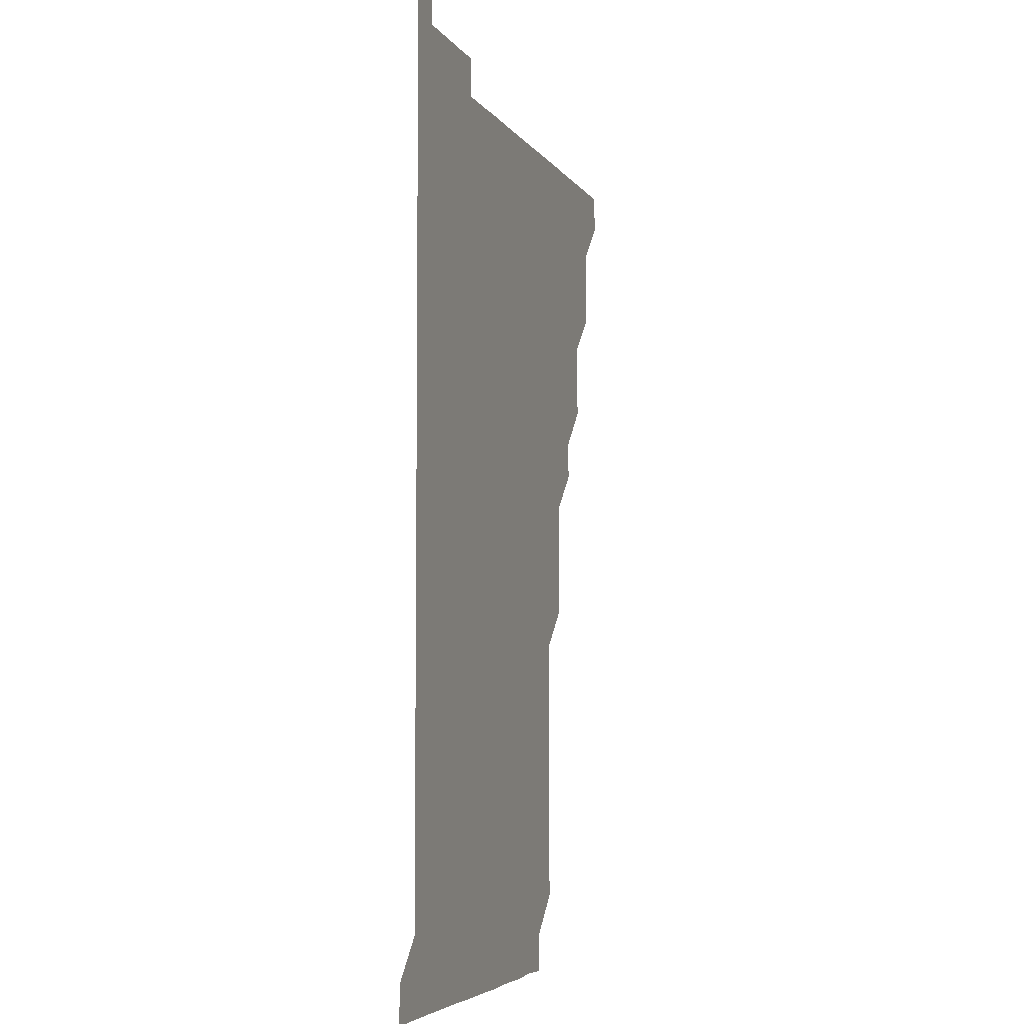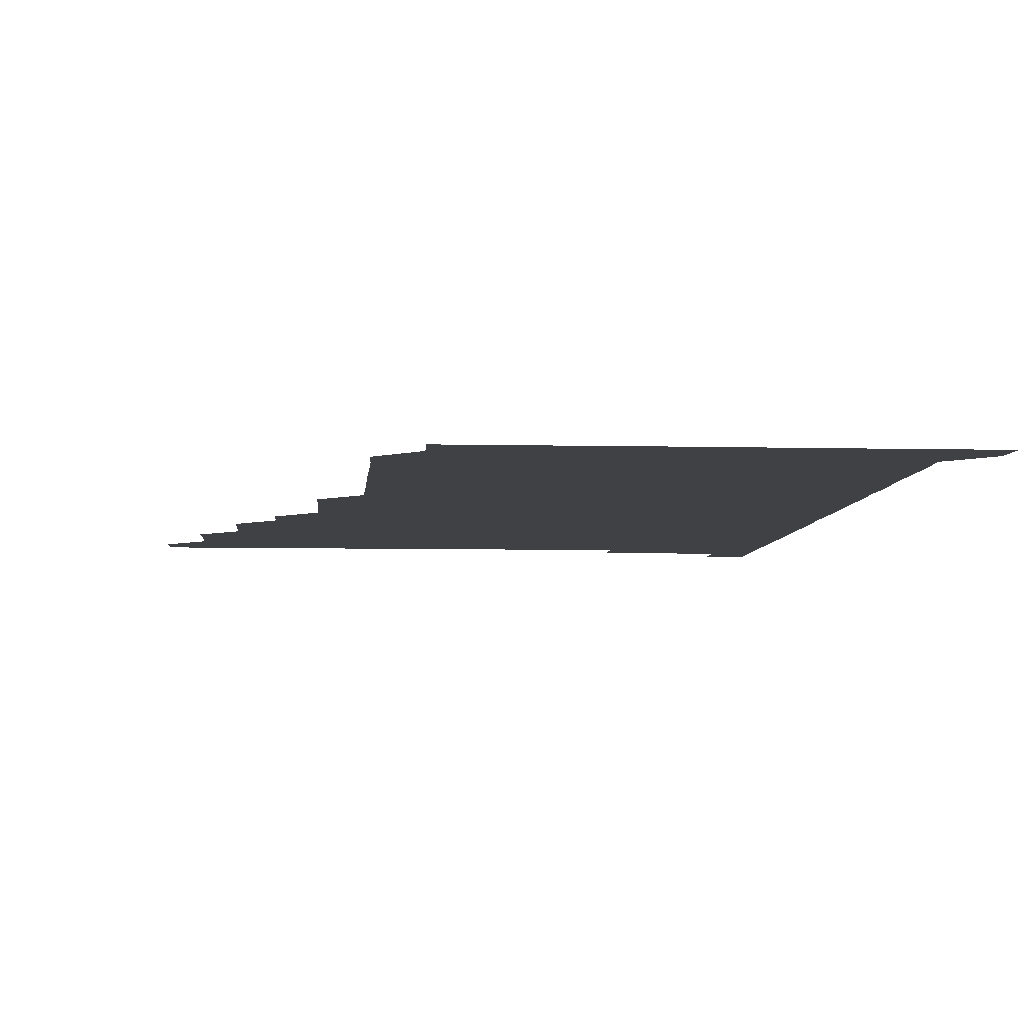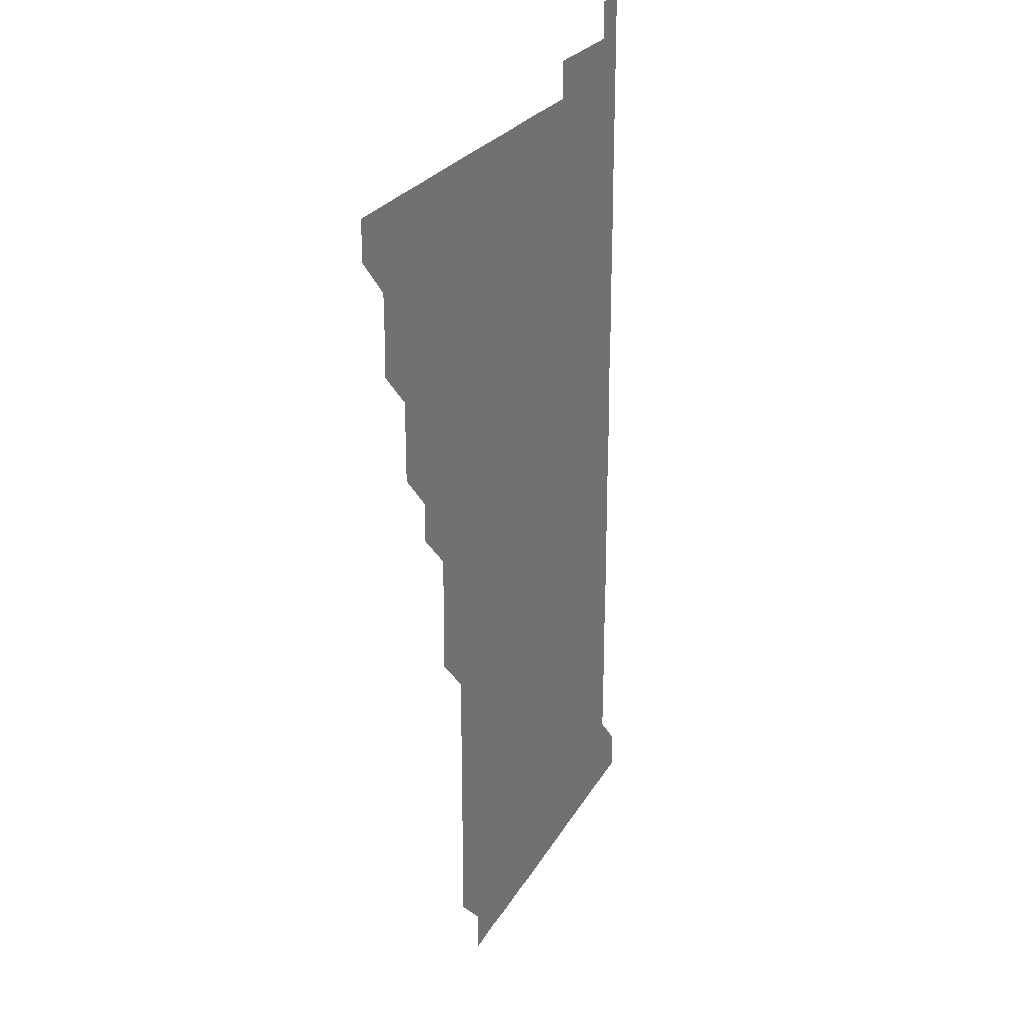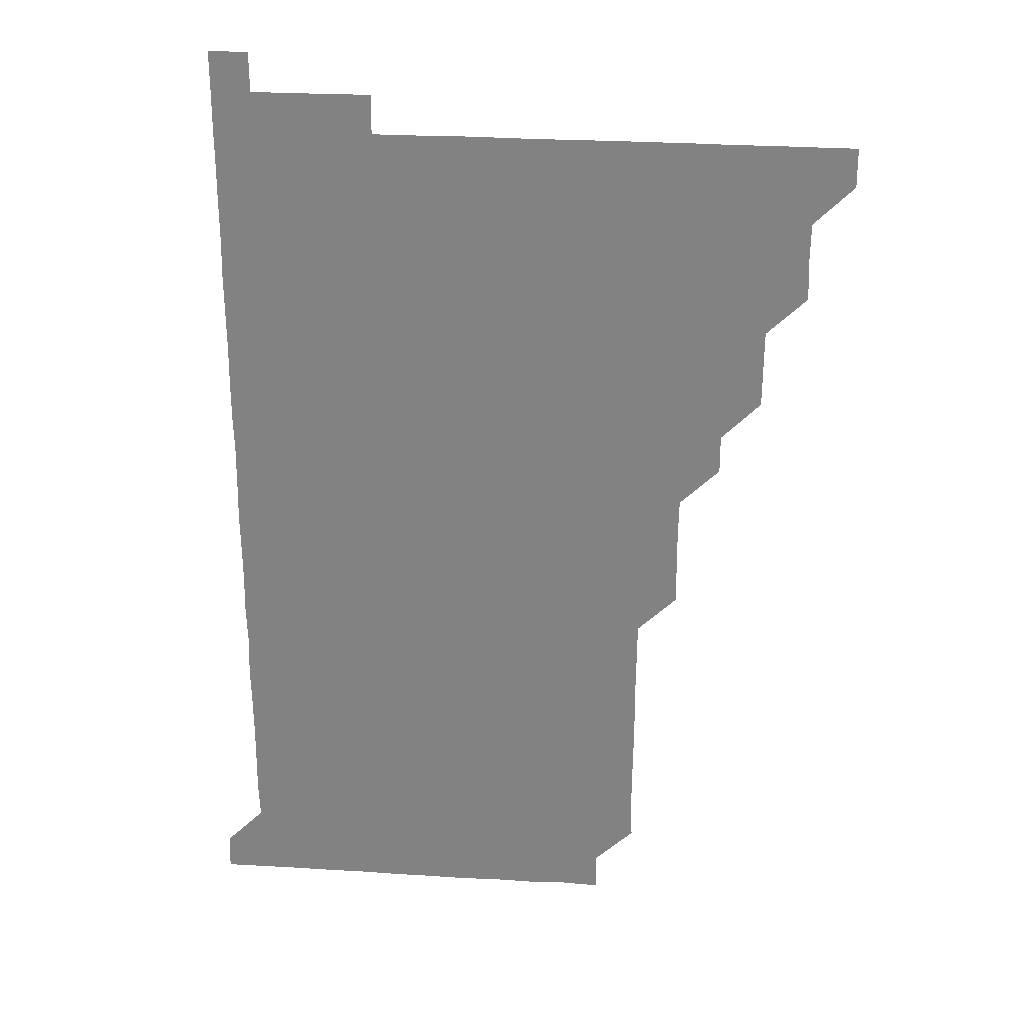
<metadata>
{"format":"obj","ext":"obj","renderer":"f3d","projection":"perspective","resolution":1024,"background":"white","views":[{"elev":-5.1,"azim":107.6,"up":"+Y"},{"elev":-5.6,"azim":-4.3,"up":"+Z"},{"elev":24.2,"azim":-67.3,"up":"+Y"},{"elev":28.6,"azim":-174.8,"up":"+Y"}]}
</metadata>
<code>
v 480.9 511 0
v 481 526 0
v 495.6 465.7 0
v 496.2 480.6 0
v 496 495.9 0
v 496.1 511 0
v 496 526 0
v 510.9 420.8 0
v 510.9 435.8 0
v 510.8 450.9 0
v 511.2 466.3 0
v 511.1 481.1 0
v 511.2 496.1 0
v 511.1 510.9 0
v 511 526 0
v 525.8 390.7 0
v 525.8 405.6 0
v 526.1 421 0
v 526.1 436.1 0
v 525.8 450.9 0
v 526 465.9 0
v 526 481 0
v 526.1 496 0
v 526 511 0
v 526 526 0
v 540.8 330.6 0
v 541.1 345.5 0
v 541.2 360.6 0
v 540.9 375.8 0
v 541 391 0
v 541.3 406.3 0
v 540.8 420.9 0
v 541.4 436.3 0
v 541.2 451.1 0
v 541 466 0
v 541.1 481 0
v 541.1 496 0
v 541.1 510.9 0
v 541 526.1 0
v 555.9 210.6 0
v 556.5 224.9 0
v 556.4 240.1 0
v 556.3 255.3 0
v 556.2 270.3 0
v 556.3 285.6 0
v 556.1 300.5 0
v 556 315.7 0
v 556 331 0
v 556.1 346.1 0
v 556 361 0
v 556.1 376.1 0
v 556 391 0
v 556.1 406.1 0
v 555.9 421 0
v 556 436 0
v 556.1 451 0
v 556.1 466.1 0
v 556.1 481 0
v 556 496 0
v 556 511 0
v 556 526.1 0
v 570.9 180.7 0
v 571.3 195.7 0
v 570.4 210.6 0
v 571.5 226.4 0
v 571.1 241.1 0
v 571.1 256.1 0
v 571.1 271.1 0
v 571 286 0
v 571.1 301.2 0
v 571.2 316.3 0
v 571.2 331.2 0
v 571 346 0
v 571.1 361.1 0
v 571 376 0
v 571 391 0
v 571.1 406.1 0
v 571.1 421.1 0
v 571 436 0
v 571.1 451.1 0
v 571 466 0
v 571 481 0
v 571 496 0
v 571.1 510.8 0
v 570.9 526.2 0
v 585.6 181.2 0
v 586.4 195.6 0
v 585.7 210.7 0
v 586.3 226.5 0
v 586.1 241.4 0
v 586.3 256.2 0
v 586.1 271.2 0
v 585.9 285.8 0
v 586 301.1 0
v 586 316 0
v 586 331.1 0
v 586.1 346.1 0
v 586 361.1 0
v 586.1 376.2 0
v 586.1 391.2 0
v 586 406 0
v 586.2 421.2 0
v 586 436 0
v 586 451.1 0
v 586.1 466 0
v 586 481 0
v 586 496 0
v 586 510.9 0
v 585.9 526.1 0
v 600.1 180.7 0
v 601.3 196.9 0
v 601.2 211.5 0
v 601.1 226.1 0
v 600.8 240.5 0
v 601 256.3 0
v 601 271.1 0
v 601.1 286.3 0
v 601.1 301.2 0
v 601.1 315.9 0
v 601 331 0
v 601.1 346.1 0
v 601 360.9 0
v 601 375.9 0
v 600.9 390.8 0
v 601 406.1 0
v 601 421.1 0
v 601 435.9 0
v 601 451 0
v 601 466 0
v 601 481 0
v 600.9 496.1 0
v 601 511 0
v 601 526 0
v 615.4 180.9 0
v 616.2 196.5 0
v 616.1 211.1 0
v 616.1 226.2 0
v 616.1 241.2 0
v 616 256 0
v 616 271 0
v 616 286 0
v 615.9 300.8 0
v 616 316.5 0
v 616 331.1 0
v 616 346.2 0
v 615.9 360.8 0
v 616 376.1 0
v 616 391.1 0
v 616 406.1 0
v 616 421 0
v 616 436 0
v 616.1 451.1 0
v 616 466 0
v 616 481 0
v 616.1 495.9 0
v 616.1 510.8 0
v 616 526.1 0
v 630.9 180.5 0
v 630.8 196.2 0
v 631 211.2 0
v 631 226.3 0
v 631 241.1 0
v 631.1 256.2 0
v 631 271.2 0
v 631 286.2 0
v 631.2 301.1 0
v 631 315.9 0
v 631 331.1 0
v 631 346.1 0
v 631.1 361.3 0
v 631 375.9 0
v 631 391.1 0
v 631 406.2 0
v 631 421 0
v 631 436 0
v 631 451 0
v 631 466 0
v 631 481 0
v 631.1 495.9 0
v 631 510.9 0
v 630.8 526.2 0
v 646 180.7 0
v 645.9 196.1 0
v 645.9 211.3 0
v 646 226.2 0
v 646 241.1 0
v 646.1 256.2 0
v 646 270.8 0
v 645.9 285.9 0
v 645.9 301.5 0
v 646 316 0
v 646 330.8 0
v 646 346 0
v 646 361 0
v 645.9 376.2 0
v 646 391.1 0
v 646 406 0
v 646 421.1 0
v 645.9 436.2 0
v 646 451 0
v 646 466 0
v 646 481 0
v 646 496 0
v 646 511 0
v 645.9 526 0
v 661 180.7 0
v 660.9 196.2 0
v 661 211 0
v 660.9 226.3 0
v 661.1 240.7 0
v 660.8 256.2 0
v 661 271.2 0
v 661 286.2 0
v 661 301 0
v 661 316.1 0
v 661 330.9 0
v 660.9 346.3 0
v 660.9 361.2 0
v 661.1 375.8 0
v 660.9 391.2 0
v 661 406 0
v 661 421.1 0
v 661.1 435.9 0
v 661 451.1 0
v 661 466 0
v 661 481 0
v 661 496 0
v 661 511 0
v 661 526 0
v 661 541.1 0
v 676.2 180.9 0
v 676 196.1 0
v 675.9 211.3 0
v 675.9 226.2 0
v 676 241.2 0
v 676 256 0
v 675.9 271.3 0
v 676 286 0
v 675.8 301.4 0
v 676 316.1 0
v 675.9 331.3 0
v 676 346 0
v 675.9 361.2 0
v 675.9 376.1 0
v 676.1 390.9 0
v 676.1 405.9 0
v 675.9 421.1 0
v 676 436 0
v 675.8 451.2 0
v 676 466 0
v 676 481 0
v 676 496 0
v 676 511 0
v 676 526 0
v 675.9 540.9 0
v 691.4 180.9 0
v 691 196.1 0
v 690.9 211.1 0
v 690.8 226.3 0
v 691 241.1 0
v 690.9 256.2 0
v 691 271 0
v 690.9 286.1 0
v 691 301 0
v 690.8 316.3 0
v 690.9 331.1 0
v 691 346.1 0
v 691 361 0
v 690.9 376.1 0
v 691.1 390.8 0
v 690.6 406.5 0
v 691.1 420.9 0
v 690.9 436.1 0
v 691 451 0
v 691 466 0
v 691 481 0
v 690.9 496 0
v 691 511 0
v 691 526 0
v 691 540.9 0
v 706.5 181 0
v 706.1 196 0
v 705.7 211.2 0
v 706 226.1 0
v 705.9 241.1 0
v 705.9 256.1 0
v 705.7 271.4 0
v 705.9 286.2 0
v 705.9 301.1 0
v 705.7 316.3 0
v 705.8 331.1 0
v 706.1 345.9 0
v 705.6 361.5 0
v 705.6 376.1 0
v 706.1 390.8 0
v 705.8 406.3 0
v 705.7 421.2 0
v 706 435.9 0
v 705.7 451.3 0
v 705.8 466.1 0
v 705.8 481 0
v 706 496 0
v 705.9 511 0
v 706 526 0
v 706 540.9 0
v 706 556.1 0
v 721.6 180.9 0
v 720.6 196.4 0
v 720.6 210.5 0
v 721.1 225.5 0
v 720.9 240.4 0
v 720.8 255.5 0
v 721 270.5 0
v 721.3 285.4 0
v 720.8 300.5 0
v 721.3 315.5 0
v 721 330.6 0
v 721.1 345.6 0
v 721.3 360.5 0
v 721.1 375.5 0
v 720.9 390.8 0
v 721.3 405.7 0
v 721.3 420.7 0
v 721.1 435.7 0
v 721.2 450.7 0
v 721.3 465.7 0
v 721 480.8 0
v 721 495.8 0
v 721 510.9 0
v 721 526 0
v 721 541 0
v 721 556 0
v 736.2 180.8 0
v 735.4 195.4 0
f 5 6 1
f 1 6 2
f 6 7 2
f 10 11 3
f 3 11 4
f 11 12 4
f 4 12 5
f 12 13 5
f 5 13 6
f 13 14 6
f 6 14 7
f 14 15 7
f 17 18 8
f 8 18 9
f 18 19 9
f 9 19 10
f 19 20 10
f 10 20 11
f 20 21 11
f 11 21 12
f 21 22 12
f 12 22 13
f 22 23 13
f 13 23 14
f 23 24 14
f 14 24 15
f 24 25 15
f 29 30 16
f 16 30 17
f 30 31 17
f 17 31 18
f 31 32 18
f 18 32 19
f 32 33 19
f 19 33 20
f 33 34 20
f 20 34 21
f 34 35 21
f 21 35 22
f 35 36 22
f 22 36 23
f 36 37 23
f 23 37 24
f 37 38 24
f 24 38 25
f 38 39 25
f 47 48 26
f 26 48 27
f 48 49 27
f 27 49 28
f 49 50 28
f 28 50 29
f 50 51 29
f 29 51 30
f 51 52 30
f 30 52 31
f 52 53 31
f 31 53 32
f 53 54 32
f 32 54 33
f 54 55 33
f 33 55 34
f 55 56 34
f 34 56 35
f 56 57 35
f 35 57 36
f 57 58 36
f 36 58 37
f 58 59 37
f 37 59 38
f 59 60 38
f 38 60 39
f 60 61 39
f 63 64 40
f 40 64 41
f 64 65 41
f 41 65 42
f 65 66 42
f 42 66 43
f 66 67 43
f 43 67 44
f 67 68 44
f 44 68 45
f 68 69 45
f 45 69 46
f 69 70 46
f 46 70 47
f 70 71 47
f 47 71 48
f 71 72 48
f 48 72 49
f 72 73 49
f 49 73 50
f 73 74 50
f 50 74 51
f 74 75 51
f 51 75 52
f 75 76 52
f 52 76 53
f 76 77 53
f 53 77 54
f 77 78 54
f 54 78 55
f 78 79 55
f 55 79 56
f 79 80 56
f 56 80 57
f 80 81 57
f 57 81 58
f 81 82 58
f 58 82 59
f 82 83 59
f 59 83 60
f 83 84 60
f 60 84 61
f 84 85 61
f 62 86 63
f 86 87 63
f 63 87 64
f 87 88 64
f 64 88 65
f 88 89 65
f 65 89 66
f 89 90 66
f 66 90 67
f 90 91 67
f 67 91 68
f 91 92 68
f 68 92 69
f 92 93 69
f 69 93 70
f 93 94 70
f 70 94 71
f 94 95 71
f 71 95 72
f 95 96 72
f 72 96 73
f 96 97 73
f 73 97 74
f 97 98 74
f 74 98 75
f 98 99 75
f 75 99 76
f 99 100 76
f 76 100 77
f 100 101 77
f 77 101 78
f 101 102 78
f 78 102 79
f 102 103 79
f 79 103 80
f 103 104 80
f 80 104 81
f 104 105 81
f 81 105 82
f 105 106 82
f 82 106 83
f 106 107 83
f 83 107 84
f 107 108 84
f 84 108 85
f 108 109 85
f 86 110 87
f 110 111 87
f 87 111 88
f 111 112 88
f 88 112 89
f 112 113 89
f 89 113 90
f 113 114 90
f 90 114 91
f 114 115 91
f 91 115 92
f 115 116 92
f 92 116 93
f 116 117 93
f 93 117 94
f 117 118 94
f 94 118 95
f 118 119 95
f 95 119 96
f 119 120 96
f 96 120 97
f 120 121 97
f 97 121 98
f 121 122 98
f 98 122 99
f 122 123 99
f 99 123 100
f 123 124 100
f 100 124 101
f 124 125 101
f 101 125 102
f 125 126 102
f 102 126 103
f 126 127 103
f 103 127 104
f 127 128 104
f 104 128 105
f 128 129 105
f 105 129 106
f 129 130 106
f 106 130 107
f 130 131 107
f 107 131 108
f 131 132 108
f 108 132 109
f 132 133 109
f 110 134 111
f 134 135 111
f 111 135 112
f 135 136 112
f 112 136 113
f 136 137 113
f 113 137 114
f 137 138 114
f 114 138 115
f 138 139 115
f 115 139 116
f 139 140 116
f 116 140 117
f 140 141 117
f 117 141 118
f 141 142 118
f 118 142 119
f 142 143 119
f 119 143 120
f 143 144 120
f 120 144 121
f 144 145 121
f 121 145 122
f 145 146 122
f 122 146 123
f 146 147 123
f 123 147 124
f 147 148 124
f 124 148 125
f 148 149 125
f 125 149 126
f 149 150 126
f 126 150 127
f 150 151 127
f 127 151 128
f 151 152 128
f 128 152 129
f 152 153 129
f 129 153 130
f 153 154 130
f 130 154 131
f 154 155 131
f 131 155 132
f 155 156 132
f 132 156 133
f 156 157 133
f 134 158 135
f 158 159 135
f 135 159 136
f 159 160 136
f 136 160 137
f 160 161 137
f 137 161 138
f 161 162 138
f 138 162 139
f 162 163 139
f 139 163 140
f 163 164 140
f 140 164 141
f 164 165 141
f 141 165 142
f 165 166 142
f 142 166 143
f 166 167 143
f 143 167 144
f 167 168 144
f 144 168 145
f 168 169 145
f 145 169 146
f 169 170 146
f 146 170 147
f 170 171 147
f 147 171 148
f 171 172 148
f 148 172 149
f 172 173 149
f 149 173 150
f 173 174 150
f 150 174 151
f 174 175 151
f 151 175 152
f 175 176 152
f 152 176 153
f 176 177 153
f 153 177 154
f 177 178 154
f 154 178 155
f 178 179 155
f 155 179 156
f 179 180 156
f 156 180 157
f 180 181 157
f 158 182 159
f 182 183 159
f 159 183 160
f 183 184 160
f 160 184 161
f 184 185 161
f 161 185 162
f 185 186 162
f 162 186 163
f 186 187 163
f 163 187 164
f 187 188 164
f 164 188 165
f 188 189 165
f 165 189 166
f 189 190 166
f 166 190 167
f 190 191 167
f 167 191 168
f 191 192 168
f 168 192 169
f 192 193 169
f 169 193 170
f 193 194 170
f 170 194 171
f 194 195 171
f 171 195 172
f 195 196 172
f 172 196 173
f 196 197 173
f 173 197 174
f 197 198 174
f 174 198 175
f 198 199 175
f 175 199 176
f 199 200 176
f 176 200 177
f 200 201 177
f 177 201 178
f 201 202 178
f 178 202 179
f 202 203 179
f 179 203 180
f 203 204 180
f 180 204 181
f 204 205 181
f 182 206 183
f 206 207 183
f 183 207 184
f 207 208 184
f 184 208 185
f 208 209 185
f 185 209 186
f 209 210 186
f 186 210 187
f 210 211 187
f 187 211 188
f 211 212 188
f 188 212 189
f 212 213 189
f 189 213 190
f 213 214 190
f 190 214 191
f 214 215 191
f 191 215 192
f 215 216 192
f 192 216 193
f 216 217 193
f 193 217 194
f 217 218 194
f 194 218 195
f 218 219 195
f 195 219 196
f 219 220 196
f 196 220 197
f 220 221 197
f 197 221 198
f 221 222 198
f 198 222 199
f 222 223 199
f 199 223 200
f 223 224 200
f 200 224 201
f 224 225 201
f 201 225 202
f 225 226 202
f 202 226 203
f 226 227 203
f 203 227 204
f 227 228 204
f 204 228 205
f 228 229 205
f 206 231 207
f 231 232 207
f 207 232 208
f 232 233 208
f 208 233 209
f 233 234 209
f 209 234 210
f 234 235 210
f 210 235 211
f 235 236 211
f 211 236 212
f 236 237 212
f 212 237 213
f 237 238 213
f 213 238 214
f 238 239 214
f 214 239 215
f 239 240 215
f 215 240 216
f 240 241 216
f 216 241 217
f 241 242 217
f 217 242 218
f 242 243 218
f 218 243 219
f 243 244 219
f 219 244 220
f 244 245 220
f 220 245 221
f 245 246 221
f 221 246 222
f 246 247 222
f 222 247 223
f 247 248 223
f 223 248 224
f 248 249 224
f 224 249 225
f 249 250 225
f 225 250 226
f 250 251 226
f 226 251 227
f 251 252 227
f 227 252 228
f 252 253 228
f 228 253 229
f 253 254 229
f 229 254 230
f 254 255 230
f 231 256 232
f 256 257 232
f 232 257 233
f 257 258 233
f 233 258 234
f 258 259 234
f 234 259 235
f 259 260 235
f 235 260 236
f 260 261 236
f 236 261 237
f 261 262 237
f 237 262 238
f 262 263 238
f 238 263 239
f 263 264 239
f 239 264 240
f 264 265 240
f 240 265 241
f 265 266 241
f 241 266 242
f 266 267 242
f 242 267 243
f 267 268 243
f 243 268 244
f 268 269 244
f 244 269 245
f 269 270 245
f 245 270 246
f 270 271 246
f 246 271 247
f 271 272 247
f 247 272 248
f 272 273 248
f 248 273 249
f 273 274 249
f 249 274 250
f 274 275 250
f 250 275 251
f 275 276 251
f 251 276 252
f 276 277 252
f 252 277 253
f 277 278 253
f 253 278 254
f 278 279 254
f 254 279 255
f 279 280 255
f 256 281 257
f 281 282 257
f 257 282 258
f 282 283 258
f 258 283 259
f 283 284 259
f 259 284 260
f 284 285 260
f 260 285 261
f 285 286 261
f 261 286 262
f 286 287 262
f 262 287 263
f 287 288 263
f 263 288 264
f 288 289 264
f 264 289 265
f 289 290 265
f 265 290 266
f 290 291 266
f 266 291 267
f 291 292 267
f 267 292 268
f 292 293 268
f 268 293 269
f 293 294 269
f 269 294 270
f 294 295 270
f 270 295 271
f 295 296 271
f 271 296 272
f 296 297 272
f 272 297 273
f 297 298 273
f 273 298 274
f 298 299 274
f 274 299 275
f 299 300 275
f 275 300 276
f 300 301 276
f 276 301 277
f 301 302 277
f 277 302 278
f 302 303 278
f 278 303 279
f 303 304 279
f 279 304 280
f 304 305 280
f 281 307 282
f 307 308 282
f 282 308 283
f 308 309 283
f 283 309 284
f 309 310 284
f 284 310 285
f 310 311 285
f 285 311 286
f 311 312 286
f 286 312 287
f 312 313 287
f 287 313 288
f 313 314 288
f 288 314 289
f 314 315 289
f 289 315 290
f 315 316 290
f 290 316 291
f 316 317 291
f 291 317 292
f 317 318 292
f 292 318 293
f 318 319 293
f 293 319 294
f 319 320 294
f 294 320 295
f 320 321 295
f 295 321 296
f 321 322 296
f 296 322 297
f 322 323 297
f 297 323 298
f 323 324 298
f 298 324 299
f 324 325 299
f 299 325 300
f 325 326 300
f 300 326 301
f 326 327 301
f 301 327 302
f 327 328 302
f 302 328 303
f 328 329 303
f 303 329 304
f 329 330 304
f 304 330 305
f 330 331 305
f 305 331 306
f 331 332 306
f 307 333 308
f 333 334 308
f 308 334 309

</code>
